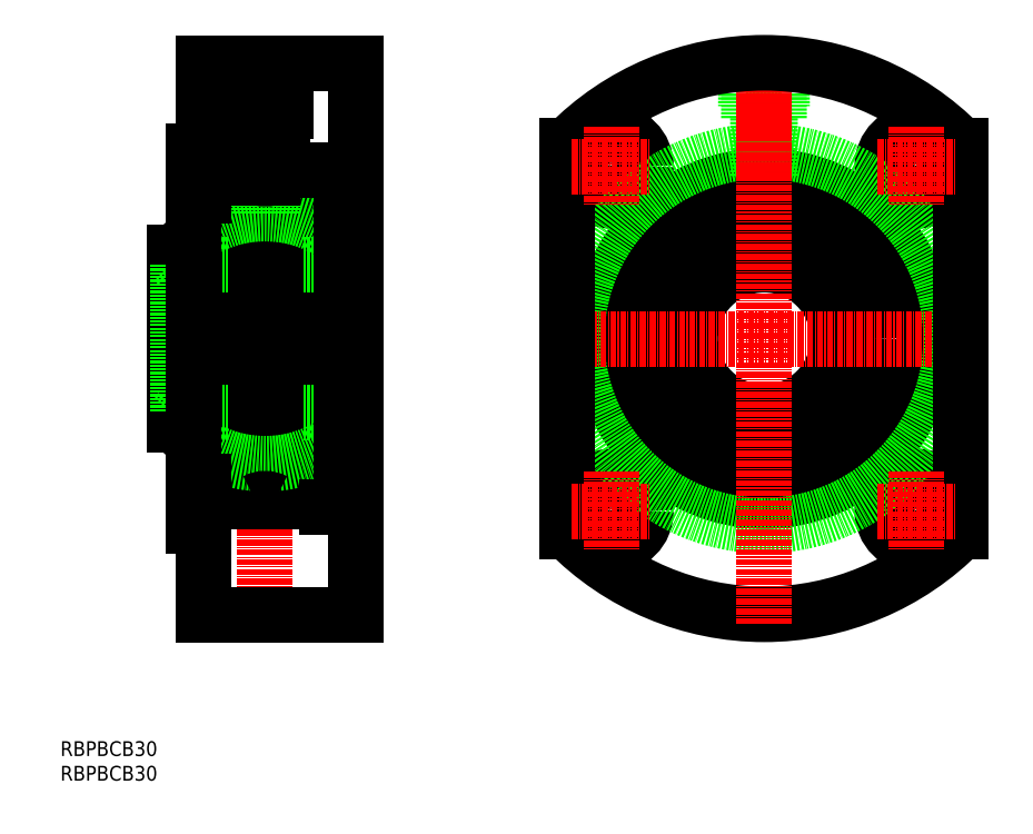
<metadata>
{"format":"dxf","ext":"dxf","renderer":"ezdxf+matplotlib","layout":"modelspace","background":"white","min_lineweight":24,"dpi":150}
</metadata>
<code>
0
SECTION
2
ENTITIES
0
TEXT
8
0
10
56.44
20
17.03
30
0
40
3
1
RBPBCB30
11
56.44
21
18.53
31
0
73
     2
0
TEXT
8
0
10
56.44
20
22.03
30
0
40
3
1
RBPBCB30
11
56.44
21
23.53
31
0
73
     2
0
CIRCLE
8
0
10
168.4
20
71.79
30
0
40
4.188
0
CIRCLE
8
0
10
168.4
20
71.79
30
0
40
5
0
CIRCLE
8
0
10
168.4
20
71.79
30
0
40
7
0
LINE
8
CENTER
10
77.53
20
106.8
30
0
11
118.5
21
106.8
31
0
0
LINE
8
CENTER
10
98.03
20
48.78
30
0
11
98.03
21
164.8
31
0
0
LINE
8
0
10
110.5
20
72.53
30
0
11
110.5
21
141
31
0
0
LINE
8
0
10
85.53
20
74.58
30
0
11
85.53
21
139
31
0
0
LINE
8
0
10
79.53
20
89.37
30
0
11
79.53
21
124.2
31
0
0
LINE
8
0
10
116.5
20
89.37
30
0
11
116.5
21
124.2
31
0
0
LINE
8
0
10
80.33
20
91.78
30
0
11
115.7
21
91.78
31
0
0
LINE
8
0
10
80.33
20
121.8
30
0
11
115.7
21
121.8
31
0
0
LINE
8
0
10
86.33
20
139.8
30
0
11
96.1
21
139.8
31
0
0
LINE
8
0
10
86.33
20
73.78
30
0
11
96.1
21
73.78
31
0
0
LINE
8
0
10
197.9
20
132.2
30
0
11
197.9
21
139.8
31
0
0
LINE
8
0
10
200.9
20
132.2
30
0
11
200.9
21
139.8
31
0
0
LINE
8
0
10
80.33
20
91.78
30
0
11
79.53
21
90.98
31
0
0
LINE
8
0
10
80.33
20
121.8
30
0
11
79.53
21
122.6
31
0
0
LINE
8
0
10
115.7
20
121.8
30
0
11
116.5
21
122.6
31
0
0
LINE
8
0
10
115.7
20
91.78
30
0
11
116.5
21
90.98
31
0
0
LINE
8
0
10
80.33
20
121.8
30
0
11
80.33
21
91.78
31
0
0
LINE
8
0
10
115.7
20
121.8
30
0
11
115.7
21
91.78
31
0
0
LINE
8
0
10
99.97
20
139.8
30
0
11
109.7
21
139.8
31
0
0
LINE
8
0
10
96.1
20
139.8
30
0
11
96.1
21
73.78
31
0
0
LINE
8
0
10
99.97
20
139.8
30
0
11
99.97
21
73.78
31
0
0
LINE
8
0
10
99.97
20
73.78
30
0
11
109.7
21
73.78
31
0
0
LINE
8
0
10
99.53
20
132.1
30
0
11
99.53
21
139.6
31
0
0
LINE
8
0
10
96.53
20
132.1
30
0
11
96.53
21
139.6
31
0
0
ARC
8
0
10
98.03
20
106.8
30
0
40
25.4
50
223.3
51
240.5
0
ARC
8
0
10
98.03
20
106.8
30
0
40
25.4
50
43.25
51
60.52
0
ARC
8
0
10
86.33
20
139
30
0
40
0.8
50
90
51
180
0
ARC
8
0
10
109.7
20
139
30
0
40
0.8
50
0
51
90
0
ARC
8
0
10
86.33
20
74.58
30
0
40
0.8
50
180
51
270
0
ARC
8
0
10
109.7
20
74.58
30
0
40
0.8
50
270
51
0
0
CIRCLE
8
0
10
199.4
20
106.8
30
0
40
15
0
CIRCLE
8
0
10
199.4
20
106.8
30
0
40
15.8
0
CIRCLE
8
0
10
199.4
20
106.8
30
0
40
17.4
0
CIRCLE
8
0
10
199.4
20
106.8
30
0
40
22.11
0
CIRCLE
8
0
10
199.4
20
106.8
30
0
40
33
0
ARC
8
0
10
98.03
20
106.8
30
0
40
25.4
50
119.5
51
136.7
0
ARC
8
0
10
98.03
20
106.8
30
0
40
25.4
50
60.52
51
119.5
0
ARC
8
0
10
98.03
20
106.8
30
0
40
25.4
50
240.5
51
299.5
0
ARC
8
0
10
98.03
20
106.8
30
0
40
25.4
50
299.5
51
316.7
0
ARC
8
0
10
98.03
20
143.3
30
0
40
4
50
241
51
299
0
ARC
8
0
10
98.03
20
70.28
30
0
40
4
50
61.04
51
119
0
ARC
8
0
10
199.4
20
106.8
30
0
40
56
50
224.4
51
315.6
0
LINE
8
0
10
116.5
20
162.8
30
0
11
116.5
21
50.78
31
0
0
LINE
8
0
10
116.5
20
50.78
30
0
11
85.53
21
50.78
31
0
0
LINE
8
0
10
116.5
20
162.8
30
0
11
85.53
21
162.8
31
0
0
LINE
8
0
10
83.53
20
144.8
30
0
11
83.53
21
68.78
31
0
0
LINE
8
0
10
83.53
20
144.8
30
0
11
85.53
21
144.8
31
0
0
LINE
8
0
10
85.53
20
144.8
30
0
11
85.53
21
162.8
31
0
0
LINE
8
0
10
83.53
20
68.78
30
0
11
85.53
21
68.78
31
0
0
LINE
8
0
10
85.53
20
68.78
30
0
11
85.53
21
50.78
31
0
0
CIRCLE
8
0
10
230.4
20
71.79
30
0
40
4.188
0
CIRCLE
8
0
10
230.4
20
71.79
30
0
40
7
0
CIRCLE
8
0
10
230.4
20
71.79
30
0
40
5
0
CIRCLE
8
0
10
230.4
20
141.8
30
0
40
4.188
0
CIRCLE
8
0
10
230.4
20
141.8
30
0
40
7
0
CIRCLE
8
0
10
230.4
20
141.8
30
0
40
5
0
CIRCLE
8
0
10
168.4
20
141.8
30
0
40
4.188
0
CIRCLE
8
0
10
168.4
20
141.8
30
0
40
7
0
CIRCLE
8
0
10
168.4
20
141.8
30
0
40
5
0
CIRCLE
8
0
10
199.3
20
106.8
30
0
40
38
0
LINE
8
0
10
203
20
162.6
30
0
11
203
21
154
31
0
0
LINE
8
0
10
195.7
20
162.6
30
0
11
195.7
21
154
31
0
0
LINE
8
0
10
202.4
20
162.6
30
0
11
202.4
21
151.6
31
0
0
LINE
8
0
10
196.3
20
162.6
30
0
11
196.3
21
151.6
31
0
0
LINE
8
0
10
195.7
20
154
30
0
11
203
21
154
31
0
0
LINE
8
0
10
196.3
20
151.6
30
0
11
202.4
21
151.6
31
0
0
LINE
8
0
10
200.6
20
151.6
30
0
11
200.6
21
139.8
31
0
0
LINE
8
0
10
198.1
20
151.6
30
0
11
198.1
21
139.8
31
0
0
LINE
8
CENTER
10
199.3
20
164.8
30
0
11
199.3
21
139.8
31
0
0
LINE
8
0
10
93.87
20
153.1
30
0
11
102.2
21
153.1
31
0
0
LINE
8
0
10
94.56
20
150.3
30
0
11
101.5
21
150.3
31
0
0
LINE
8
0
10
94.56
20
162.8
30
0
11
94.56
21
150.3
31
0
0
LINE
8
0
10
93.87
20
162.8
30
0
11
93.87
21
153.1
31
0
0
LINE
8
0
10
96.64
20
150.3
30
0
11
96.64
21
139.5
31
0
0
LINE
8
0
10
101.5
20
162.8
30
0
11
101.5
21
150.3
31
0
0
LINE
8
0
10
102.2
20
162.8
30
0
11
102.2
21
153.1
31
0
0
LINE
8
0
10
99.42
20
150.3
30
0
11
99.42
21
139.5
31
0
0
LINE
8
0
10
83.53
20
77.78
30
0
11
85.53
21
77.78
31
0
0
LINE
8
0
10
83.53
20
135.8
30
0
11
85.53
21
135.8
31
0
0
LINE
8
0
10
113.5
20
72.53
30
0
11
113.5
21
141
31
0
0
LINE
8
0
10
113.5
20
140.8
30
0
11
116.5
21
140.8
31
0
0
LINE
8
0
10
113.5
20
72.78
30
0
11
116.5
21
72.78
31
0
0
LINE
8
0
10
113.5
20
72.53
30
0
11
110.5
21
72.53
31
0
0
LINE
8
0
10
113.5
20
141
30
0
11
110.5
21
141
31
0
0
LINE
8
CENTER
10
199.4
20
48.79
30
0
11
199.4
21
164.8
31
0
0
LINE
8
CENTER
10
241.4
20
106.8
30
0
11
157.4
21
106.8
31
0
0
LINE
8
0
10
239.4
20
146
30
0
11
239.4
21
67.59
31
0
0
LINE
8
0
10
159.4
20
67.64
30
0
11
159.4
21
146
31
0
0
ARC
8
0
10
199.4
20
106.8
30
0
40
56
50
44.44
51
135.6
0
LINE
8
CENTER
10
168.4
20
149.8
30
0
11
168.4
21
133.8
31
0
0
LINE
8
CENTER
10
160.4
20
141.8
30
0
11
176.4
21
141.8
31
0
0
LINE
8
CENTER
10
222.4
20
141.8
30
0
11
238.4
21
141.8
31
0
0
LINE
8
CENTER
10
230.4
20
149.8
30
0
11
230.4
21
133.8
31
0
0
LINE
8
CENTER
10
222.4
20
71.79
30
0
11
238.4
21
71.79
31
0
0
LINE
8
CENTER
10
230.4
20
79.79
30
0
11
230.4
21
63.79
31
0
0
LINE
8
CENTER
10
160.4
20
71.79
30
0
11
176.4
21
71.79
31
0
0
LINE
8
CENTER
10
168.4
20
79.79
30
0
11
168.4
21
63.79
31
0
0
ENDSEC
0
EOF

</code>
